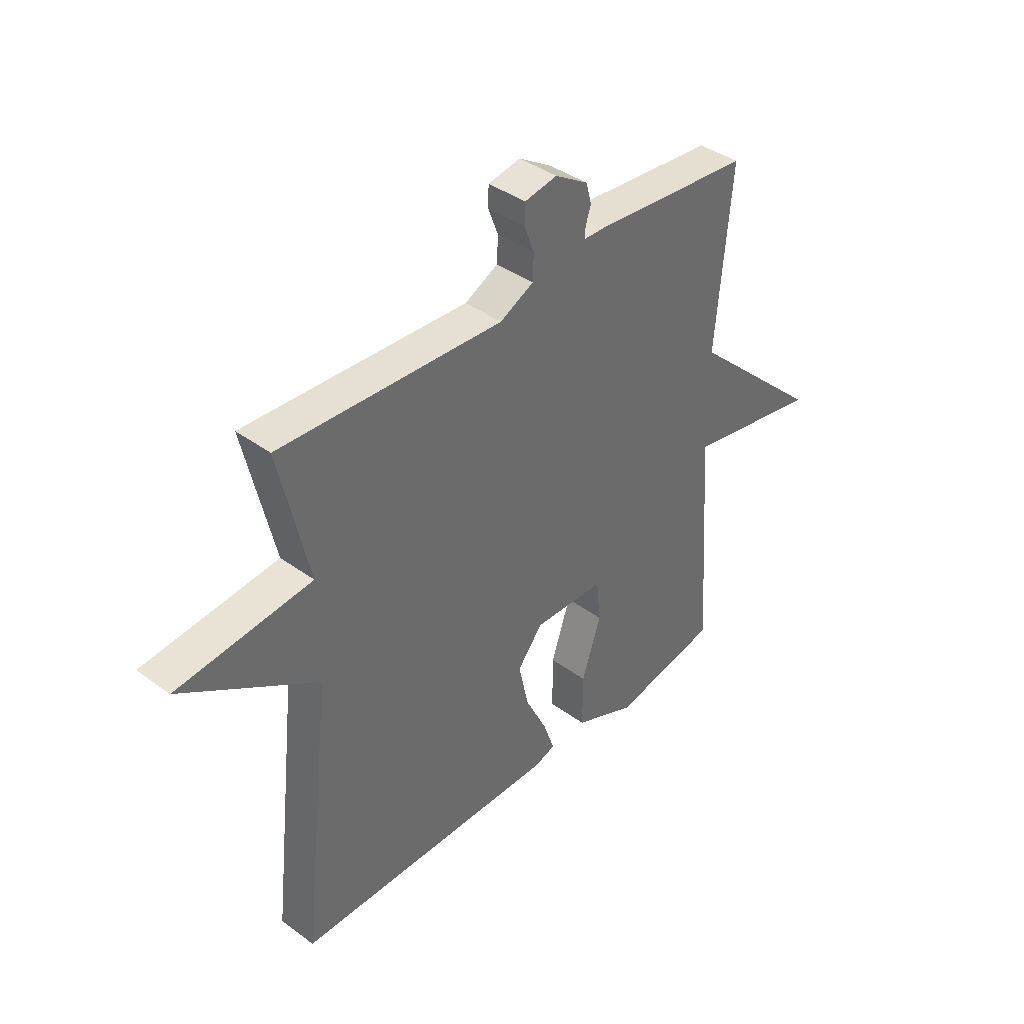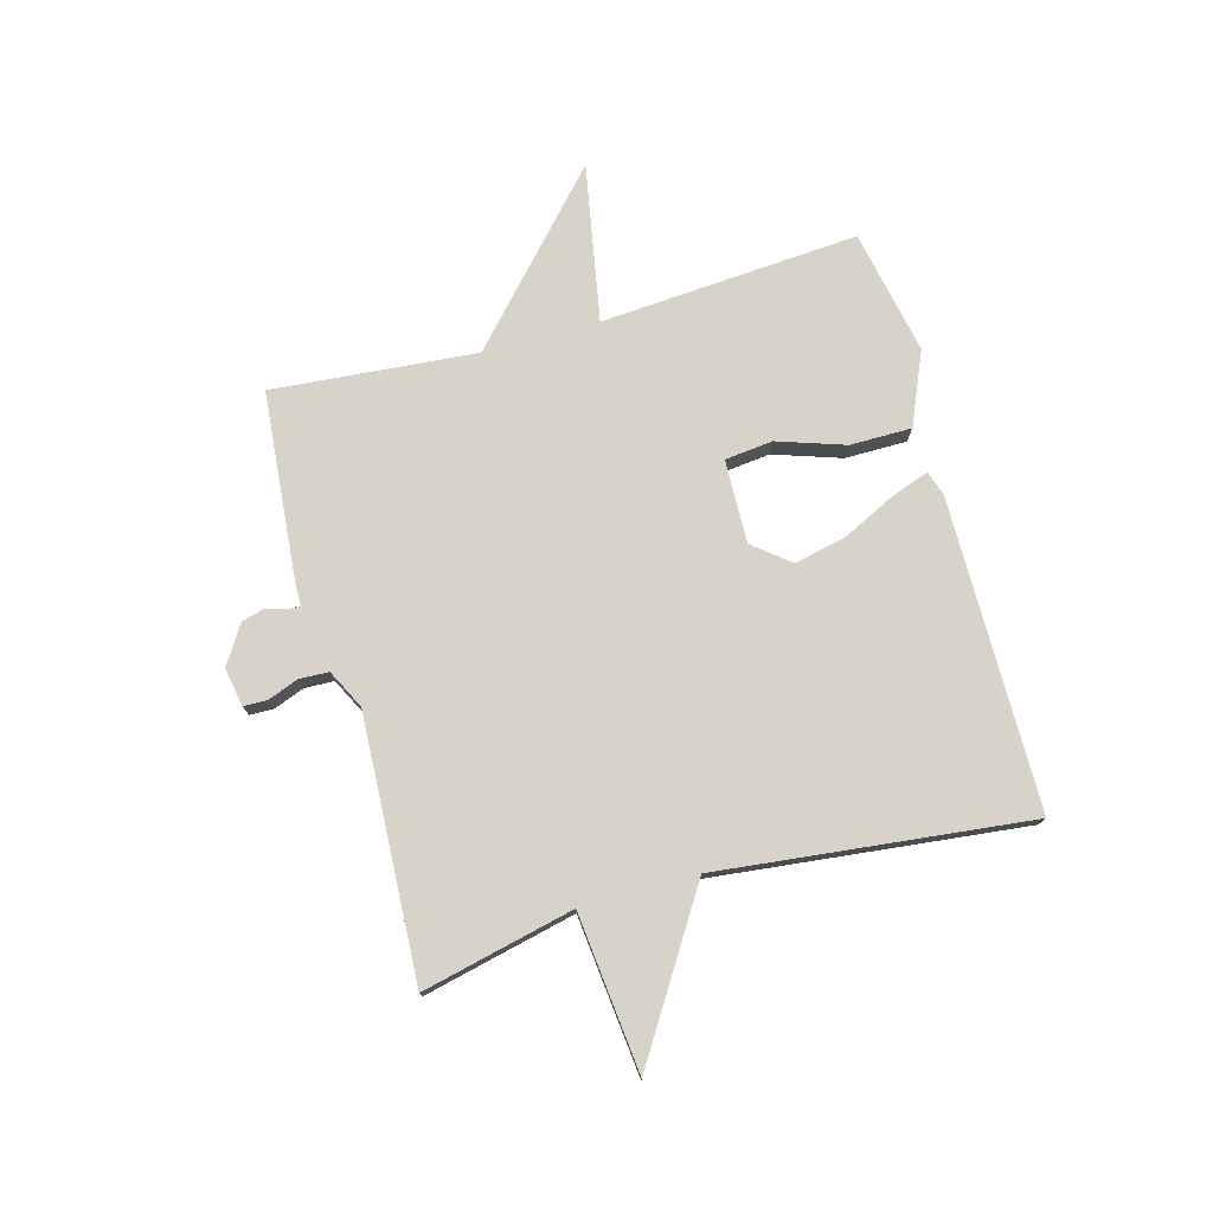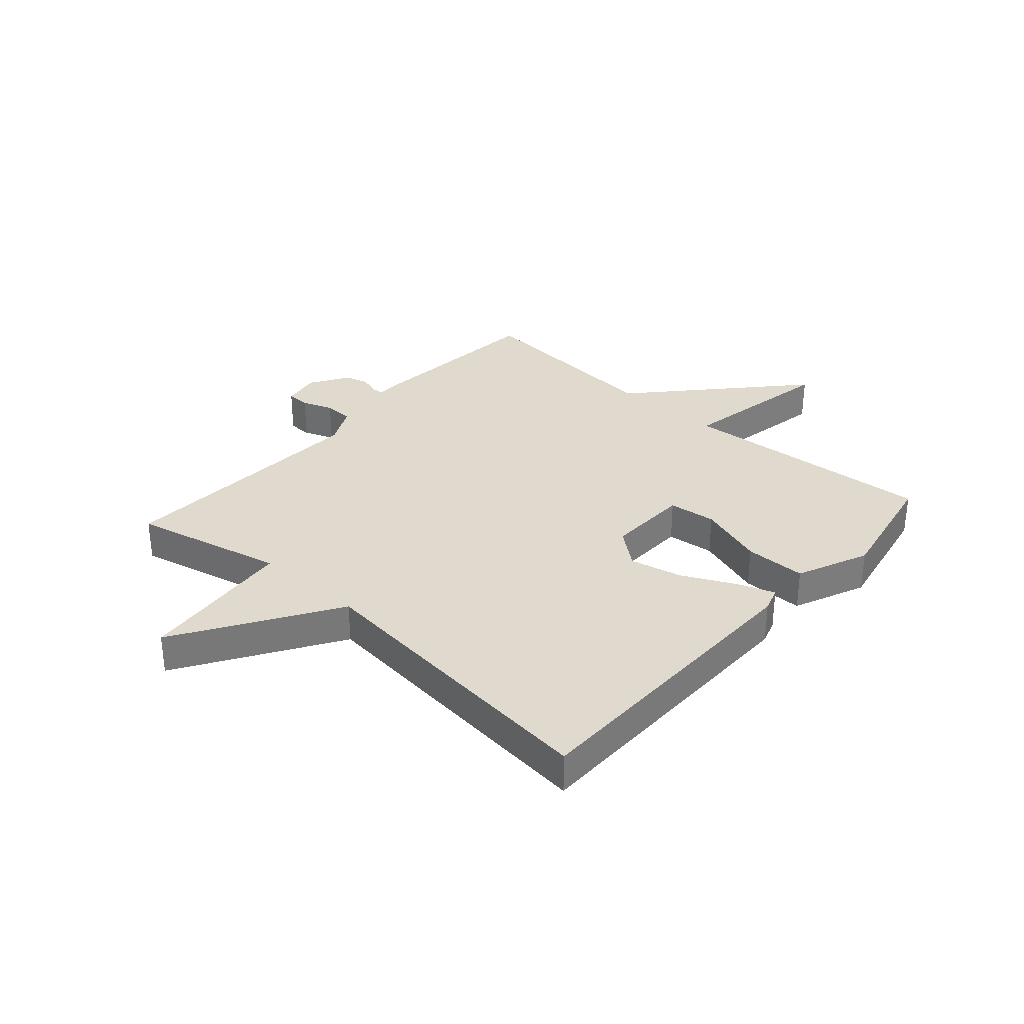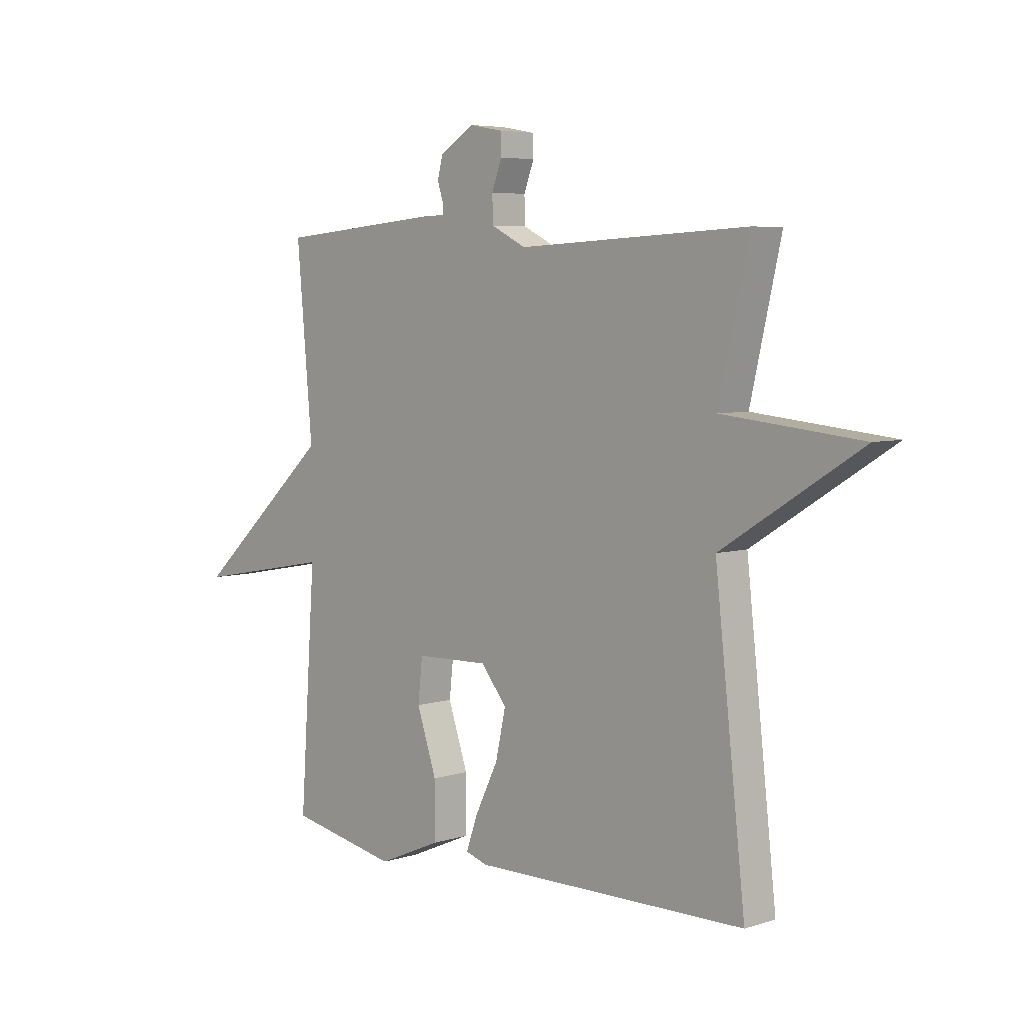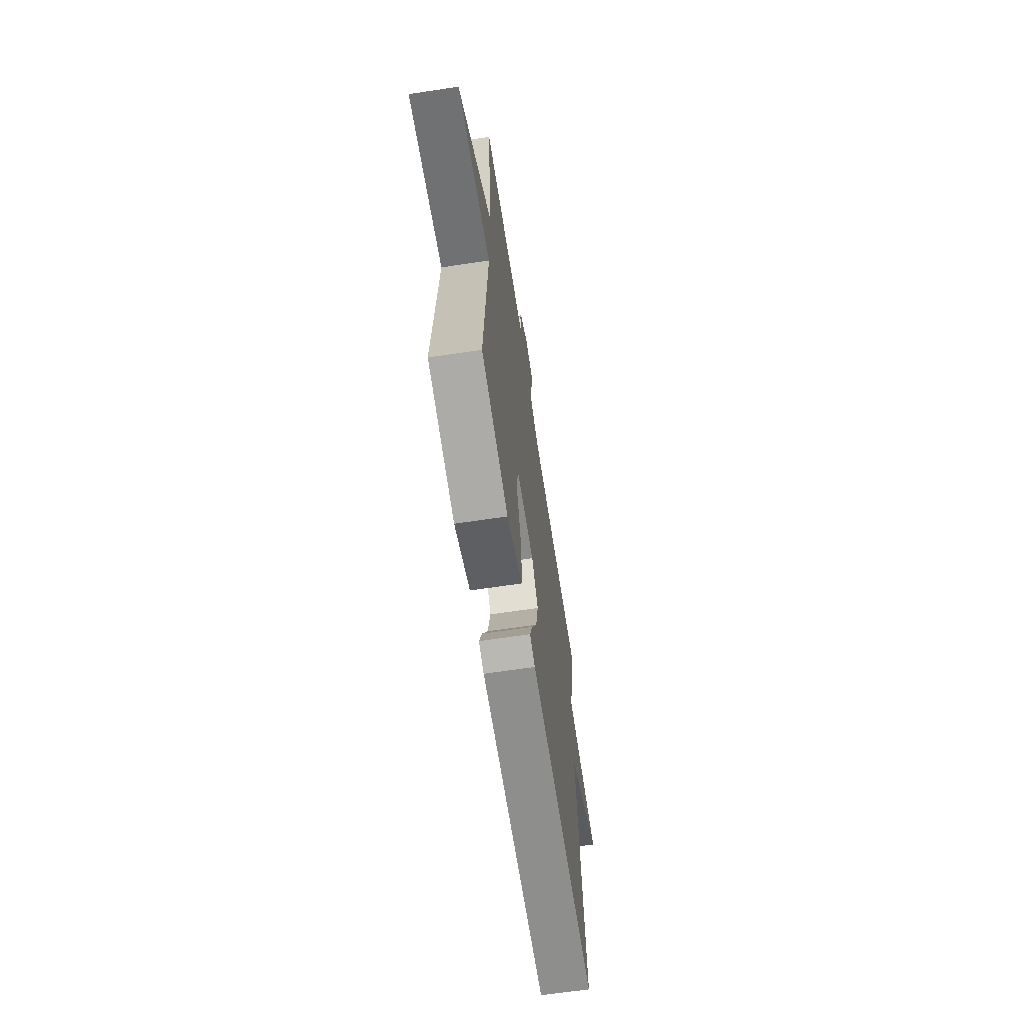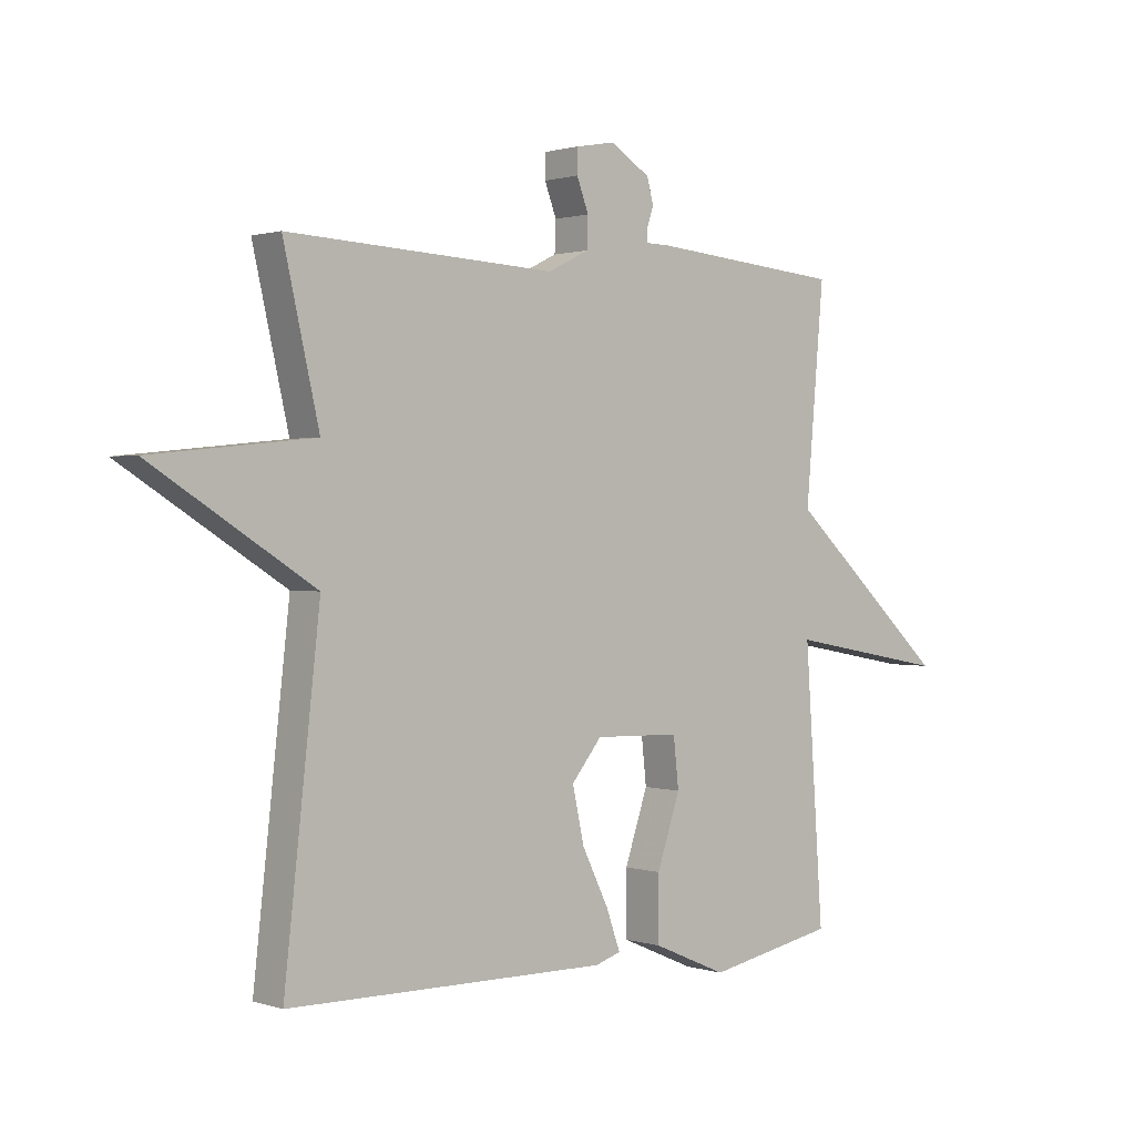
<metadata>
{"format":"obj","ext":"obj","renderer":"f3d","projection":"perspective","resolution":1024,"background":"white","views":[{"elev":39.7,"azim":132.2,"up":"+Z"},{"elev":76.2,"azim":74.5,"up":"+Y"},{"elev":32.6,"azim":131.5,"up":"+Y"},{"elev":5.5,"azim":45.8,"up":"+Z"},{"elev":-65.3,"azim":-81.4,"up":"+Z"},{"elev":1.0,"azim":139.2,"up":"+Z"}]}
</metadata>
<code>
v -0.5 0.07 -0.5
v -0.469 0.07 -0.053
v -0.741 0.07 -0.103
v -0.469 0.07 0.147
v -0.5 0.07 0.5
v -0.178 0.07 0.529
v -0.136 0.07 0.53
v -0.136 0.07 0.551
v -0.147 0.07 0.585
v -0.136 0.07 0.626
v -0.069 0.07 0.668
v -0.003 0.07 0.656
v -0.002 0.07 0.615
v -0.022 0.07 0.562
v -0.02 0.07 0.511
v 0.048 0.07 0.477
v 0.5 0.07 0.5
v 0.44 0.07 0.237
v 0.713 0.07 0.209
v 0.44 0.07 0.037
v 0.5 0.07 -0.5
v -0.039 0.07 -0.504
v -0.082 0.07 -0.49
v -0.059 0.07 -0.425
v -0.014 0.07 -0.333
v 0.006 0.07 -0.242
v -0.045 0.07 -0.179
v -0.189 0.07 -0.183
v -0.198 0.07 -0.266
v -0.159 0.07 -0.382
v -0.159 0.07 -0.489
v -0.284 0.07 -0.543
v -0.5 0 -0.5
v -0.469 0 -0.053
v -0.741 0 -0.103
v -0.469 0 0.147
v -0.5 0 0.5
v -0.178 0 0.529
v -0.136 0 0.53
v -0.136 0 0.551
v -0.147 0 0.585
v -0.136 0 0.626
v -0.069 0 0.668
v -0.003 0 0.656
v -0.002 0 0.615
v -0.022 0 0.562
v -0.02 0 0.511
v 0.048 0 0.477
v 0.5 0 0.5
v 0.44 0 0.237
v 0.713 0 0.209
v 0.44 0 0.037
v 0.5 0 -0.5
v -0.039 0 -0.504
v -0.082 0 -0.49
v -0.059 0 -0.425
v -0.014 0 -0.333
v 0.006 0 -0.242
v -0.045 0 -0.179
v -0.189 0 -0.183
v -0.198 0 -0.266
v -0.159 0 -0.382
v -0.159 0 -0.489
v -0.284 0 -0.543
f 32 1 2
f 31 32 2
f 30 31 2
f 29 30 2
f 28 29 2
f 27 28 2
f 23 24 25
f 22 23 25
f 21 22 25
f 20 21 25
f 20 25 26
f 18 19 20
f 18 20 26 27
f 18 27 2
f 17 18 2
f 16 17 2
f 12 13 14
f 11 12 14
f 10 11 14
f 9 10 14
f 8 9 14
f 7 8 14 15
f 7 15 16
f 6 7 16
f 5 6 16
f 4 5 16
f 2 3 4 16
f 34 33 64
f 34 64 63
f 34 63 62
f 34 62 61
f 34 61 60
f 34 60 59
f 57 56 55
f 57 55 54
f 57 54 53
f 57 53 52
f 58 57 52
f 52 51 50
f 59 58 52 50
f 34 59 50
f 34 50 49
f 34 49 48
f 46 45 44
f 46 44 43
f 46 43 42
f 46 42 41
f 46 41 40
f 47 46 40 39
f 48 47 39
f 48 39 38
f 48 38 37
f 48 37 36
f 48 36 35 34
f 1 33 34 2
f 2 34 35 3
f 3 35 36 4
f 4 36 37 5
f 5 37 38 6
f 6 38 39 7
f 7 39 40 8
f 8 40 41 9
f 9 41 42 10
f 10 42 43 11
f 11 43 44 12
f 12 44 45 13
f 13 45 46 14
f 14 46 47 15
f 15 47 48 16
f 16 48 49 17
f 17 49 50 18
f 18 50 51 19
f 19 51 52 20
f 20 52 53 21
f 21 53 54 22
f 22 54 55 23
f 23 55 56 24
f 24 56 57 25
f 25 57 58 26
f 26 58 59 27
f 27 59 60 28
f 28 60 61 29
f 29 61 62 30
f 30 62 63 31
f 31 63 64 32
f 32 64 33 1

</code>
